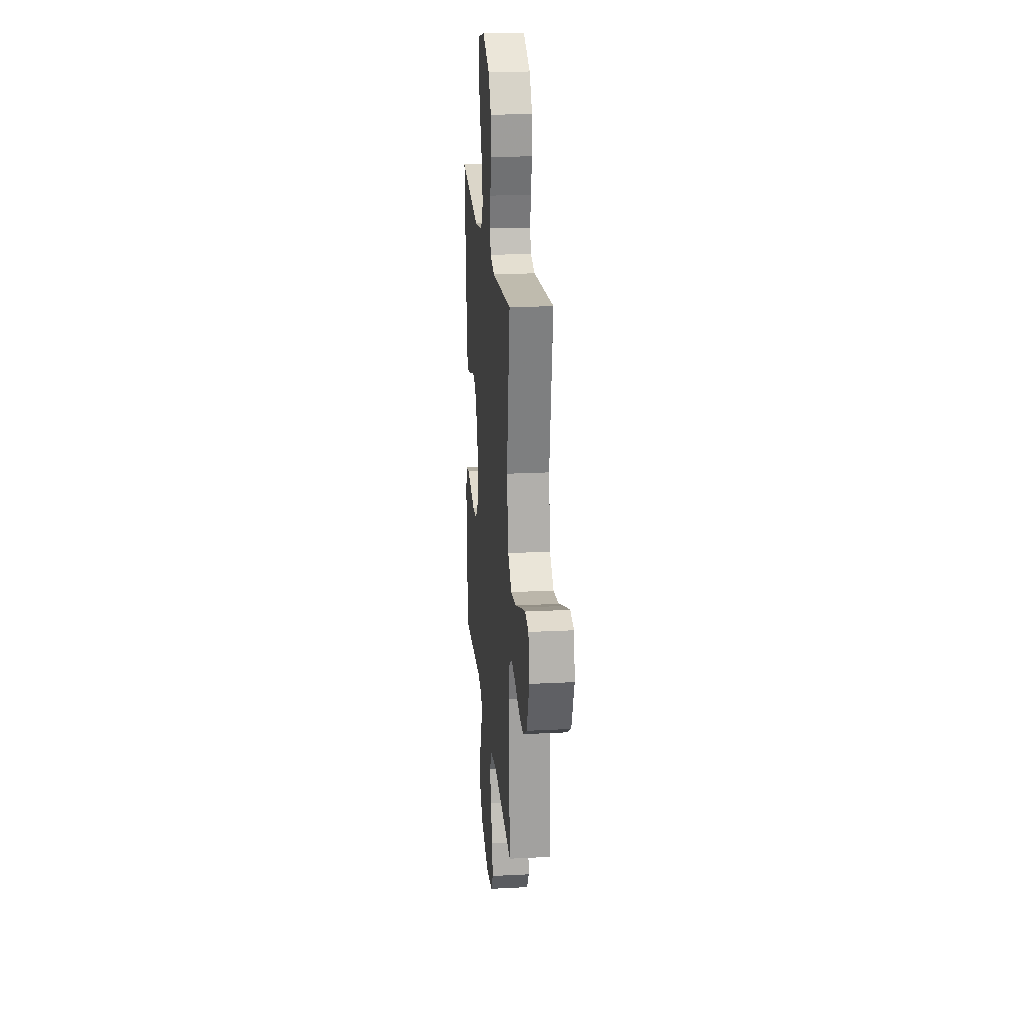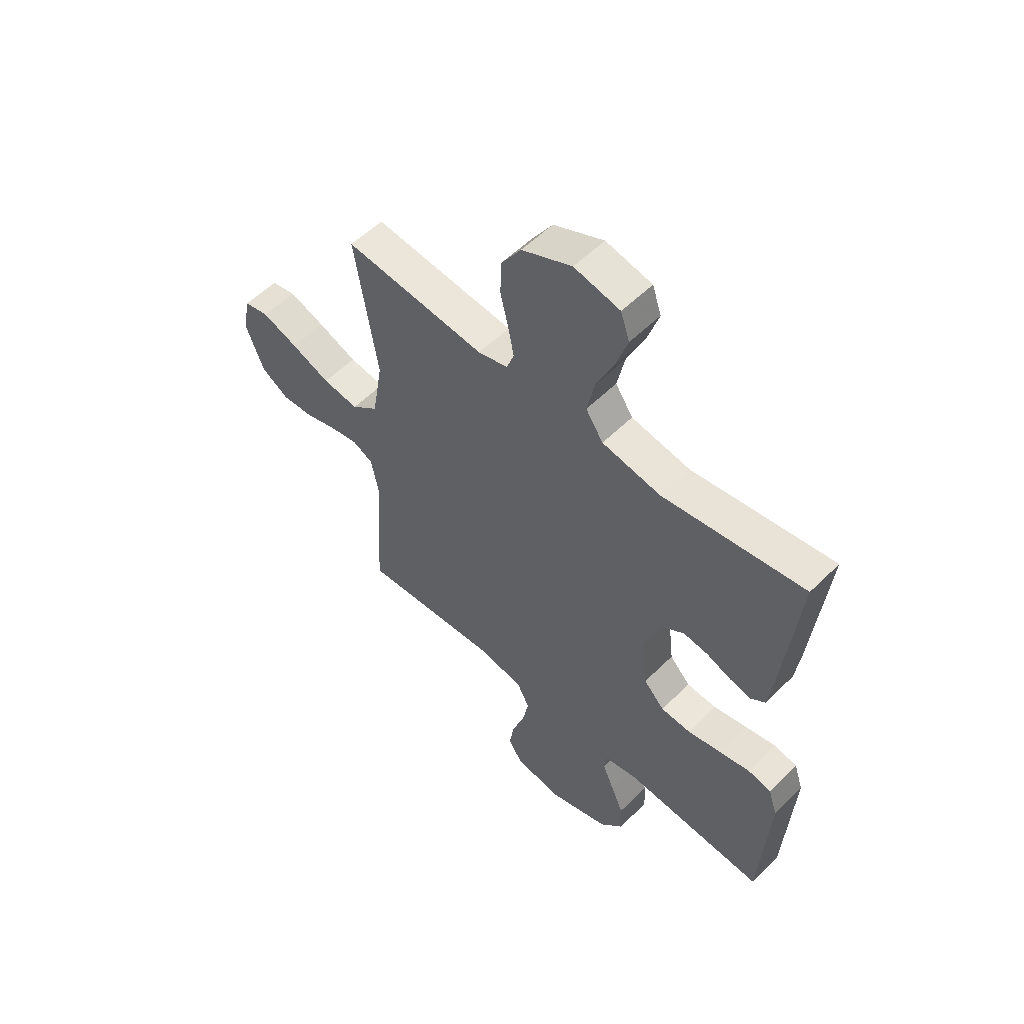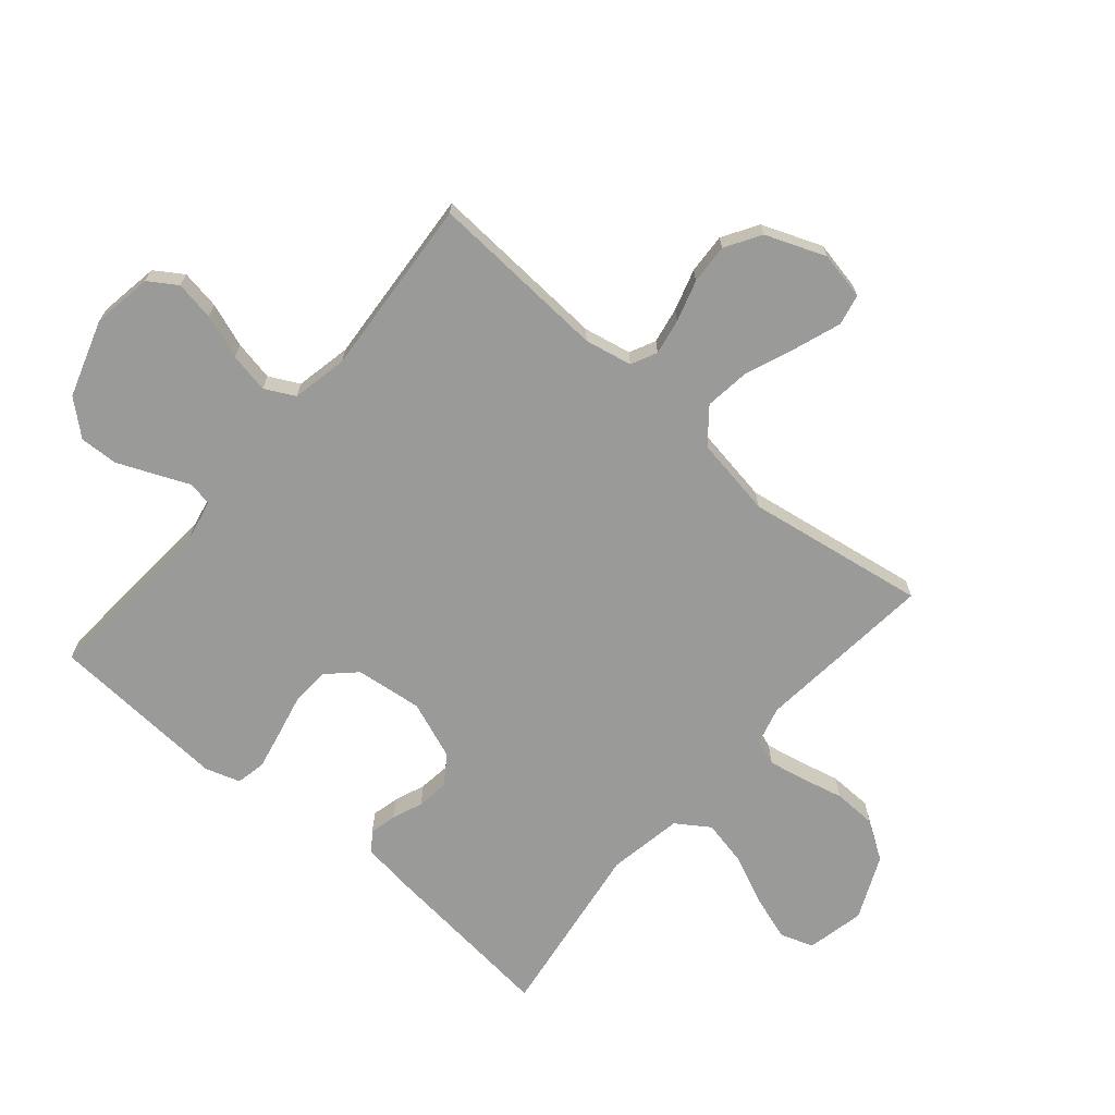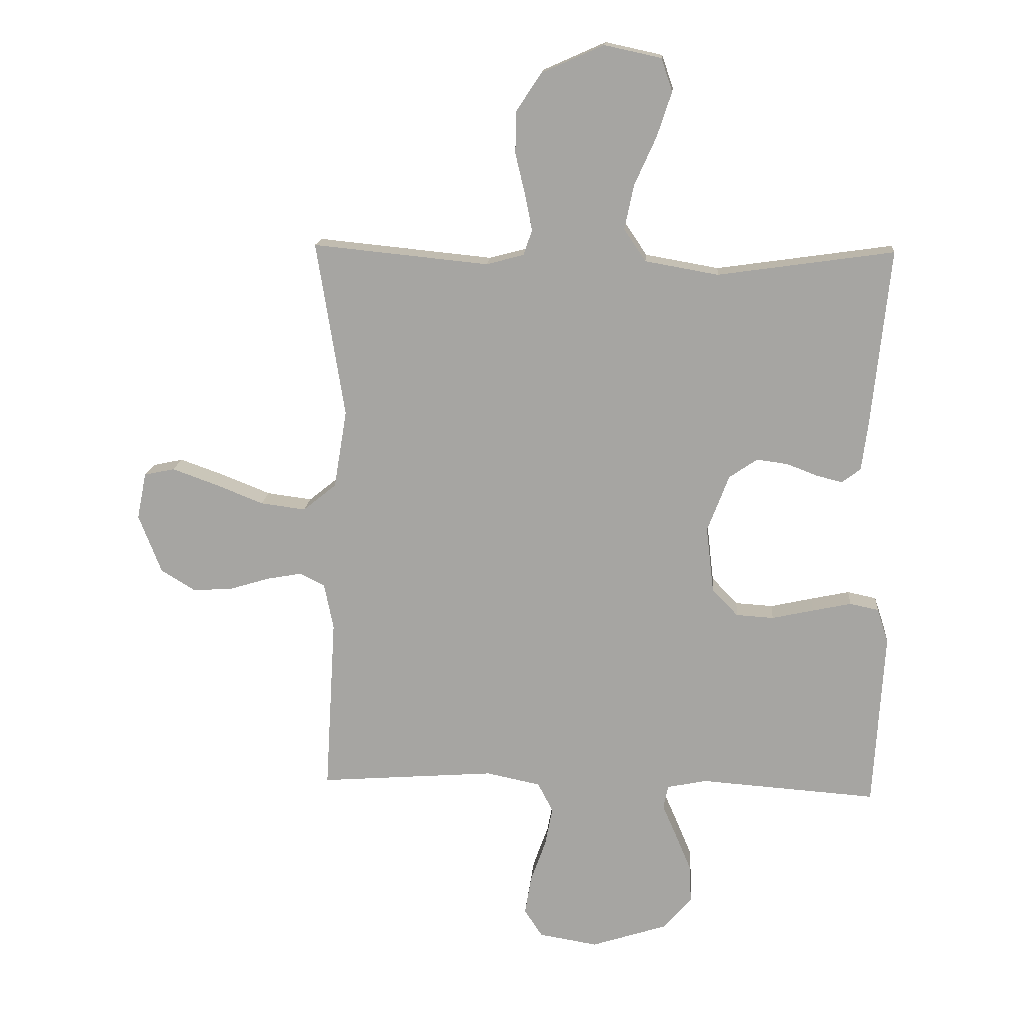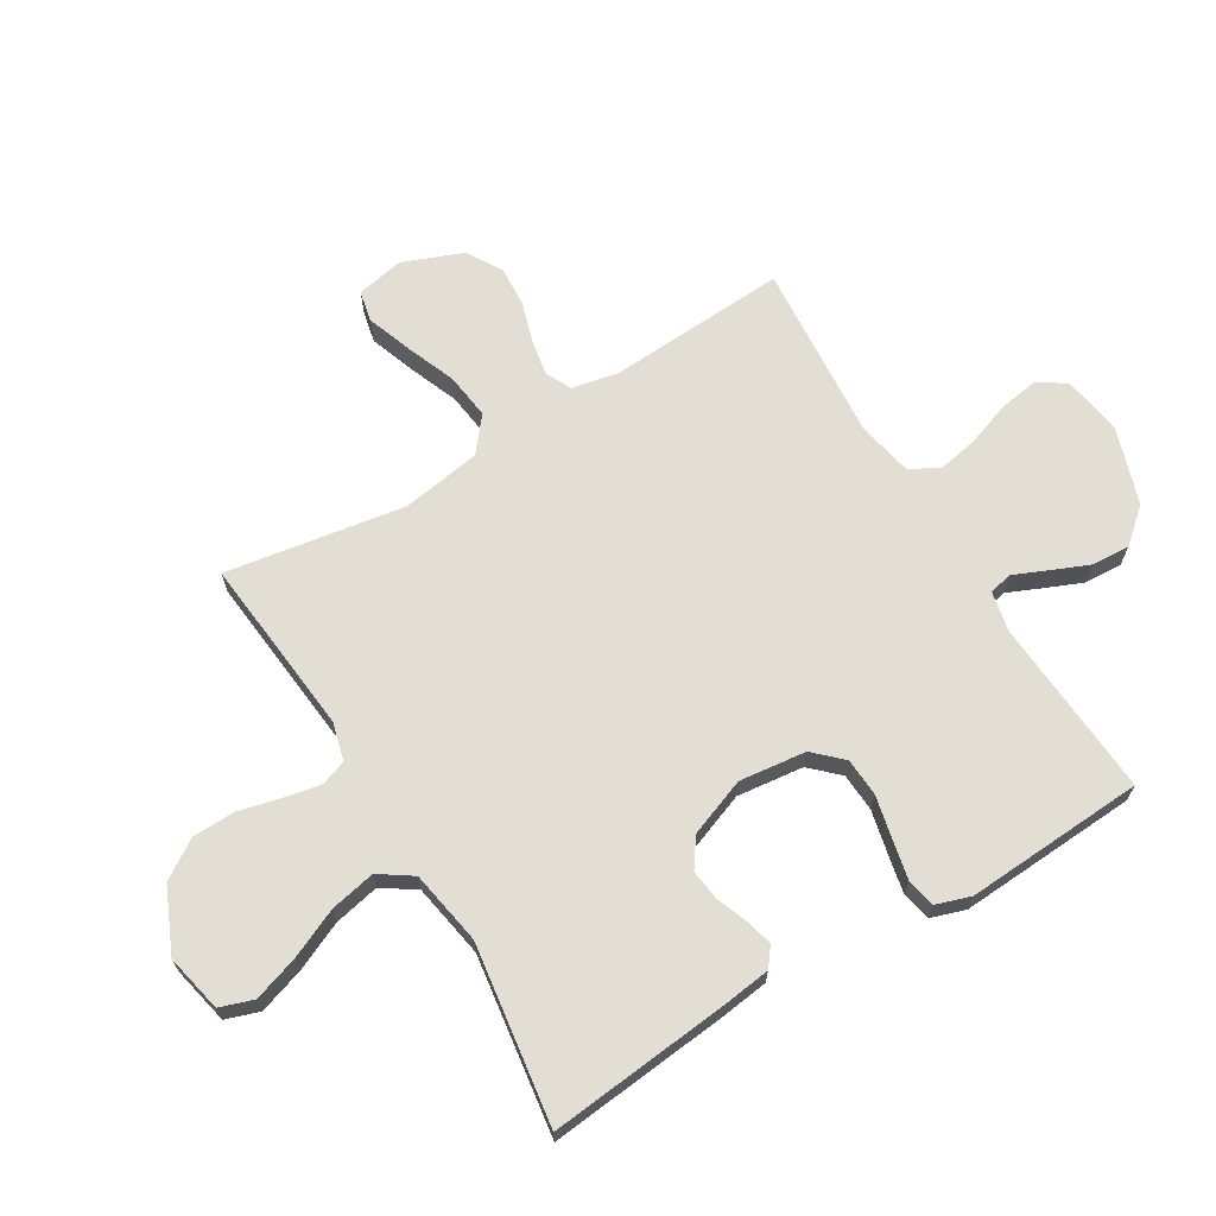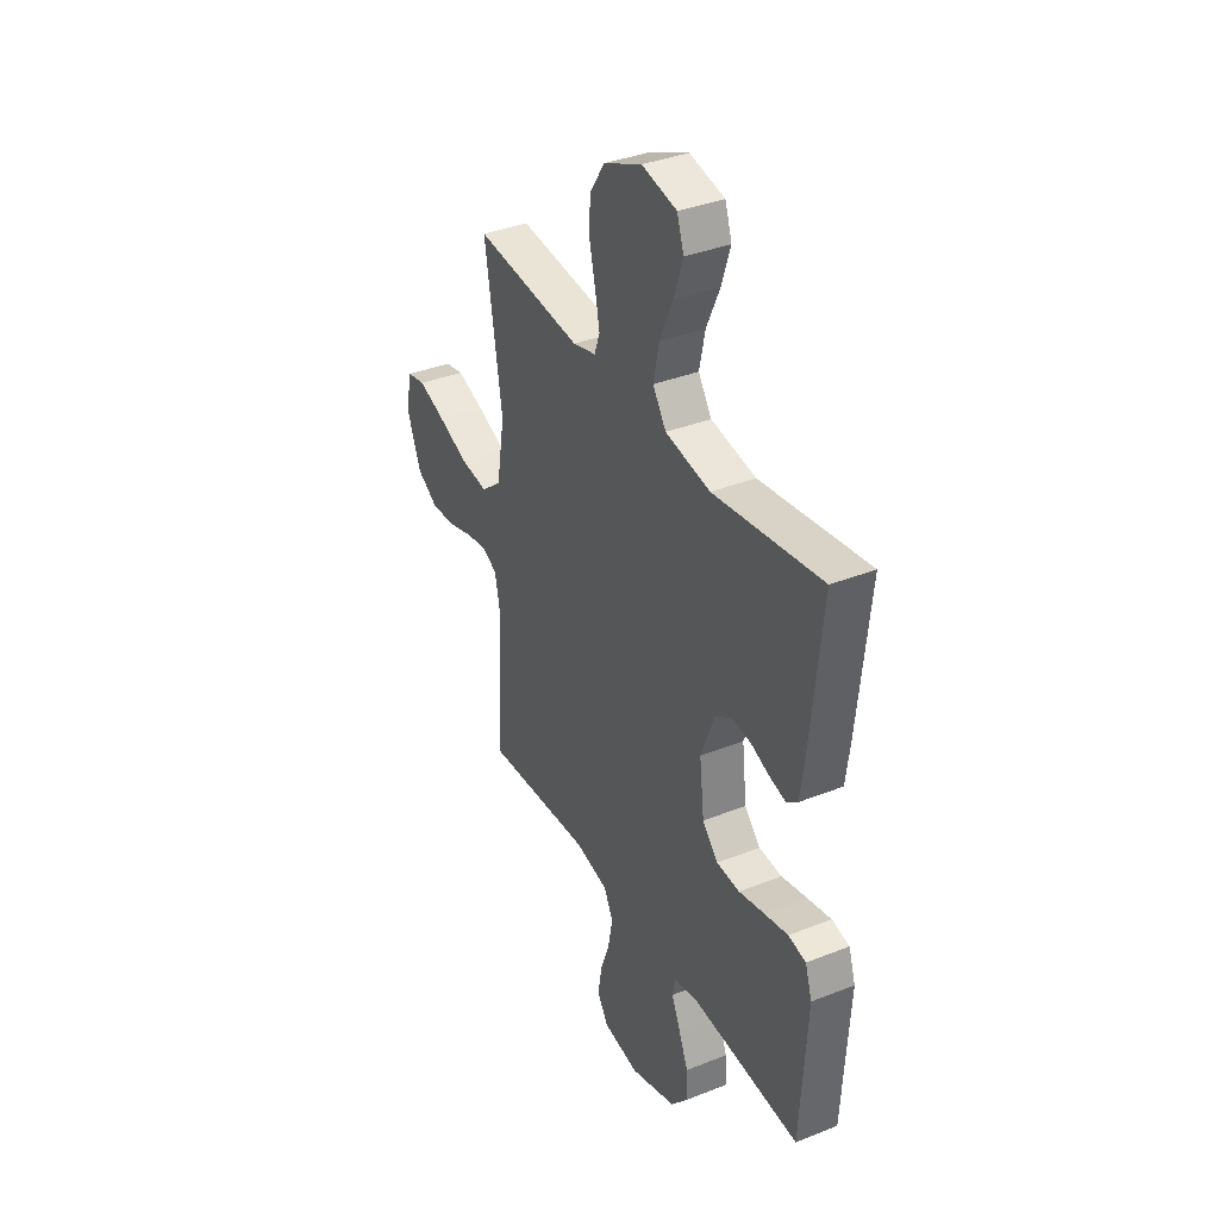
<metadata>
{"format":"obj","ext":"obj","renderer":"f3d","projection":"perspective","resolution":1024,"background":"white","views":[{"elev":21.6,"azim":-95.2,"up":"+Z"},{"elev":55.3,"azim":44.0,"up":"+Z"},{"elev":-69.2,"azim":-130.5,"up":"+Y"},{"elev":15.5,"azim":4.6,"up":"+Z"},{"elev":67.3,"azim":59.0,"up":"+Y"},{"elev":36.6,"azim":62.8,"up":"+Z"}]}
</metadata>
<code>
v 0.5 0.07 0.5
v 0.469 0.07 0.2
v 0.458 0.07 0.116
v 0.426 0.07 0.092
v 0.382 0.07 0.103
v 0.33 0.07 0.123
v 0.277 0.07 0.13
v 0.229 0.07 0.097
v 0.192 0.07 0
v 0.205 0.07 -0.112
v 0.249 0.07 -0.158
v 0.313 0.07 -0.162
v 0.384 0.07 -0.146
v 0.45 0.07 -0.132
v 0.499 0.07 -0.142
v 0.518 0.07 -0.2
v 0.5 0.07 -0.5
v 0.2 0.07 -0.479
v 0.132 0.07 -0.493
v 0.124 0.07 -0.533
v 0.148 0.07 -0.588
v 0.175 0.07 -0.652
v 0.178 0.07 -0.716
v 0.129 0.07 -0.773
v 0 0.07 -0.815
v -0.1 0.07 -0.799
v -0.131 0.07 -0.752
v -0.12 0.07 -0.686
v -0.094 0.07 -0.613
v -0.081 0.07 -0.546
v -0.107 0.07 -0.496
v -0.2 0.07 -0.477
v -0.5 0.07 -0.5
v -0.482 0.07 -0.2
v -0.498 0.07 -0.121
v -0.541 0.07 -0.1
v -0.601 0.07 -0.111
v -0.67 0.07 -0.132
v -0.737 0.07 -0.136
v -0.796 0.07 -0.1
v -0.835 0.07 0
v -0.819 0.07 0.08
v -0.767 0.07 0.091
v -0.691 0.07 0.064
v -0.608 0.07 0.031
v -0.531 0.07 0.021
v -0.474 0.07 0.067
v -0.452 0.07 0.2
v -0.5 0.07 0.5
v -0.2 0.07 0.47
v -0.136 0.07 0.487
v -0.121 0.07 0.53
v -0.133 0.07 0.591
v -0.15 0.07 0.662
v -0.148 0.07 0.734
v -0.106 0.07 0.798
v 0 0.07 0.845
v 0.097 0.07 0.824
v 0.116 0.07 0.768
v 0.091 0.07 0.692
v 0.054 0.07 0.61
v 0.038 0.07 0.534
v 0.075 0.07 0.479
v 0.2 0.07 0.457
v 0.5 0 0.5
v 0.469 0 0.2
v 0.458 0 0.116
v 0.426 0 0.092
v 0.382 0 0.103
v 0.33 0 0.123
v 0.277 0 0.13
v 0.229 0 0.097
v 0.192 0 0
v 0.205 0 -0.112
v 0.249 0 -0.158
v 0.313 0 -0.162
v 0.384 0 -0.146
v 0.45 0 -0.132
v 0.499 0 -0.142
v 0.518 0 -0.2
v 0.5 0 -0.5
v 0.2 0 -0.479
v 0.132 0 -0.493
v 0.124 0 -0.533
v 0.148 0 -0.588
v 0.175 0 -0.652
v 0.178 0 -0.716
v 0.129 0 -0.773
v 0 0 -0.815
v -0.1 0 -0.799
v -0.131 0 -0.752
v -0.12 0 -0.686
v -0.094 0 -0.613
v -0.081 0 -0.546
v -0.107 0 -0.496
v -0.2 0 -0.477
v -0.5 0 -0.5
v -0.482 0 -0.2
v -0.498 0 -0.121
v -0.541 0 -0.1
v -0.601 0 -0.111
v -0.67 0 -0.132
v -0.737 0 -0.136
v -0.796 0 -0.1
v -0.835 0 0
v -0.819 0 0.08
v -0.767 0 0.091
v -0.691 0 0.064
v -0.608 0 0.031
v -0.531 0 0.021
v -0.474 0 0.067
v -0.452 0 0.2
v -0.5 0 0.5
v -0.2 0 0.47
v -0.136 0 0.487
v -0.121 0 0.53
v -0.133 0 0.591
v -0.15 0 0.662
v -0.148 0 0.734
v -0.106 0 0.798
v 0 0 0.845
v 0.097 0 0.824
v 0.116 0 0.768
v 0.091 0 0.692
v 0.054 0 0.61
v 0.038 0 0.534
v 0.075 0 0.479
v 0.2 0 0.457
f 58 59 60 61
f 58 61 62
f 57 58 62
f 56 57 62
f 53 54 55 56
f 52 53 56 62
f 51 52 62 63
f 48 49 50
f 47 48 50 51
f 42 43 44 45
f 40 41 42 45
f 40 45 46
f 37 38 39 40
f 36 37 40 46
f 35 36 46 47
f 32 33 34
f 31 32 34 35
f 26 27 28 29
f 26 29 30
f 25 26 30
f 24 25 30
f 23 24 30 31
f 20 21 22 23
f 15 16 17 18
f 15 18 19
f 12 13 14 15
f 12 15 19
f 11 12 19
f 10 11 19
f 9 10 19 20
f 3 4 5 6
f 3 6 7
f 64 1 2 3
f 64 3 7
f 63 64 7 8
f 51 63 8 9
f 47 51 9 20
f 31 35 47
f 20 23 31 47
f 125 124 123 122
f 126 125 122
f 126 122 121
f 126 121 120
f 120 119 118 117
f 126 120 117 116
f 127 126 116 115
f 114 113 112
f 115 114 112 111
f 109 108 107 106
f 109 106 105 104
f 110 109 104
f 104 103 102 101
f 110 104 101 100
f 111 110 100 99
f 98 97 96
f 99 98 96 95
f 93 92 91 90
f 94 93 90
f 94 90 89
f 94 89 88
f 95 94 88 87
f 87 86 85 84
f 82 81 80 79
f 83 82 79
f 79 78 77 76
f 83 79 76
f 83 76 75
f 83 75 74
f 84 83 74 73
f 70 69 68 67
f 71 70 67
f 67 66 65 128
f 71 67 128
f 72 71 128 127
f 73 72 127 115
f 84 73 115 111
f 111 99 95
f 111 95 87 84
f 1 65 66 2
f 2 66 67 3
f 3 67 68 4
f 4 68 69 5
f 5 69 70 6
f 6 70 71 7
f 7 71 72 8
f 8 72 73 9
f 9 73 74 10
f 10 74 75 11
f 11 75 76 12
f 12 76 77 13
f 13 77 78 14
f 14 78 79 15
f 15 79 80 16
f 16 80 81 17
f 17 81 82 18
f 18 82 83 19
f 19 83 84 20
f 20 84 85 21
f 21 85 86 22
f 22 86 87 23
f 23 87 88 24
f 24 88 89 25
f 25 89 90 26
f 26 90 91 27
f 27 91 92 28
f 28 92 93 29
f 29 93 94 30
f 30 94 95 31
f 31 95 96 32
f 32 96 97 33
f 33 97 98 34
f 34 98 99 35
f 35 99 100 36
f 36 100 101 37
f 37 101 102 38
f 38 102 103 39
f 39 103 104 40
f 40 104 105 41
f 41 105 106 42
f 42 106 107 43
f 43 107 108 44
f 44 108 109 45
f 45 109 110 46
f 46 110 111 47
f 47 111 112 48
f 48 112 113 49
f 49 113 114 50
f 50 114 115 51
f 51 115 116 52
f 52 116 117 53
f 53 117 118 54
f 54 118 119 55
f 55 119 120 56
f 56 120 121 57
f 57 121 122 58
f 58 122 123 59
f 59 123 124 60
f 60 124 125 61
f 61 125 126 62
f 62 126 127 63
f 63 127 128 64
f 64 128 65 1

</code>
